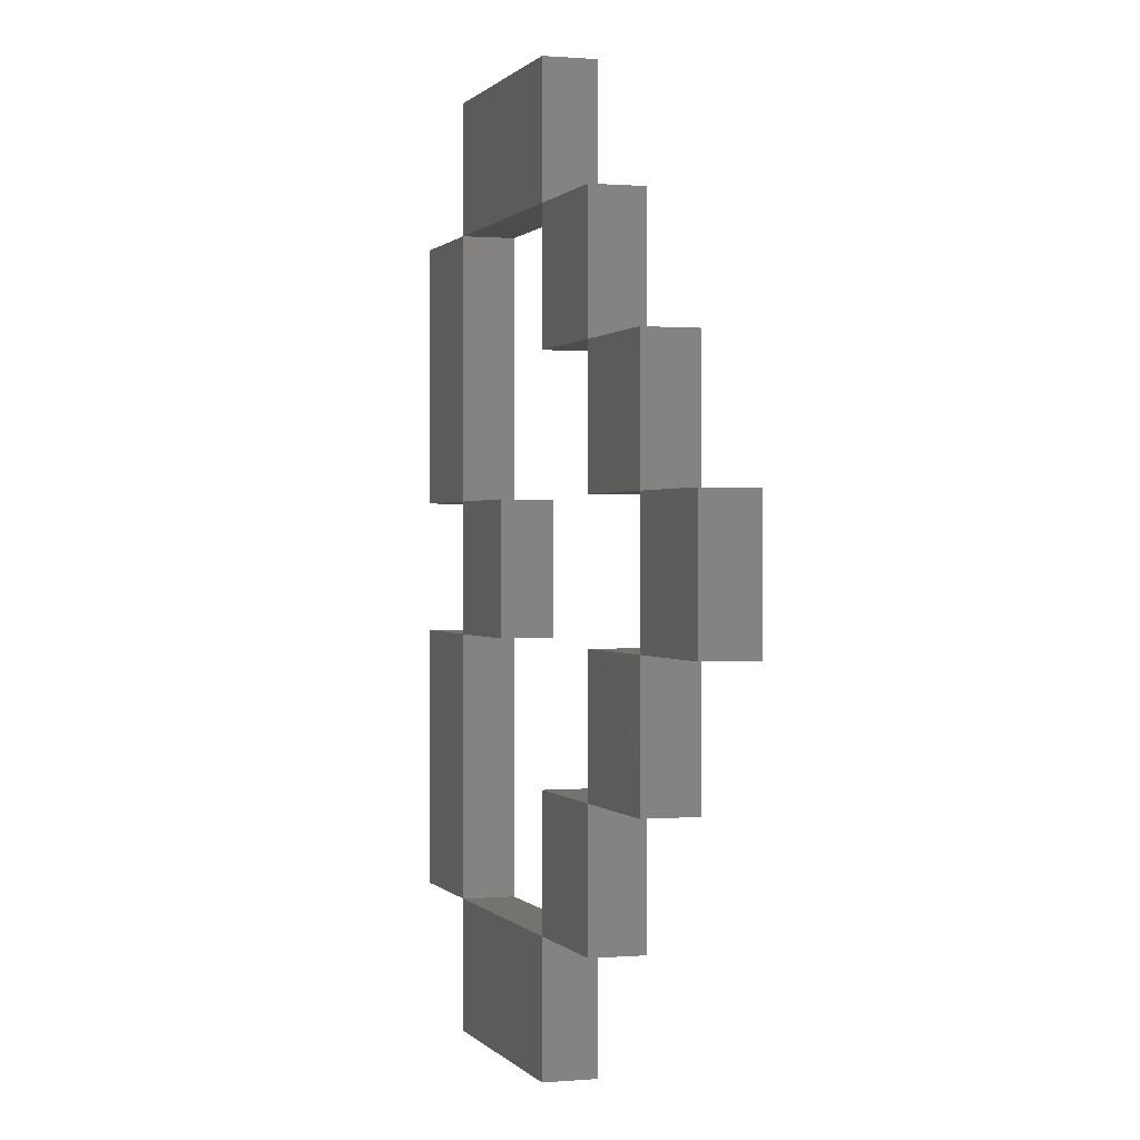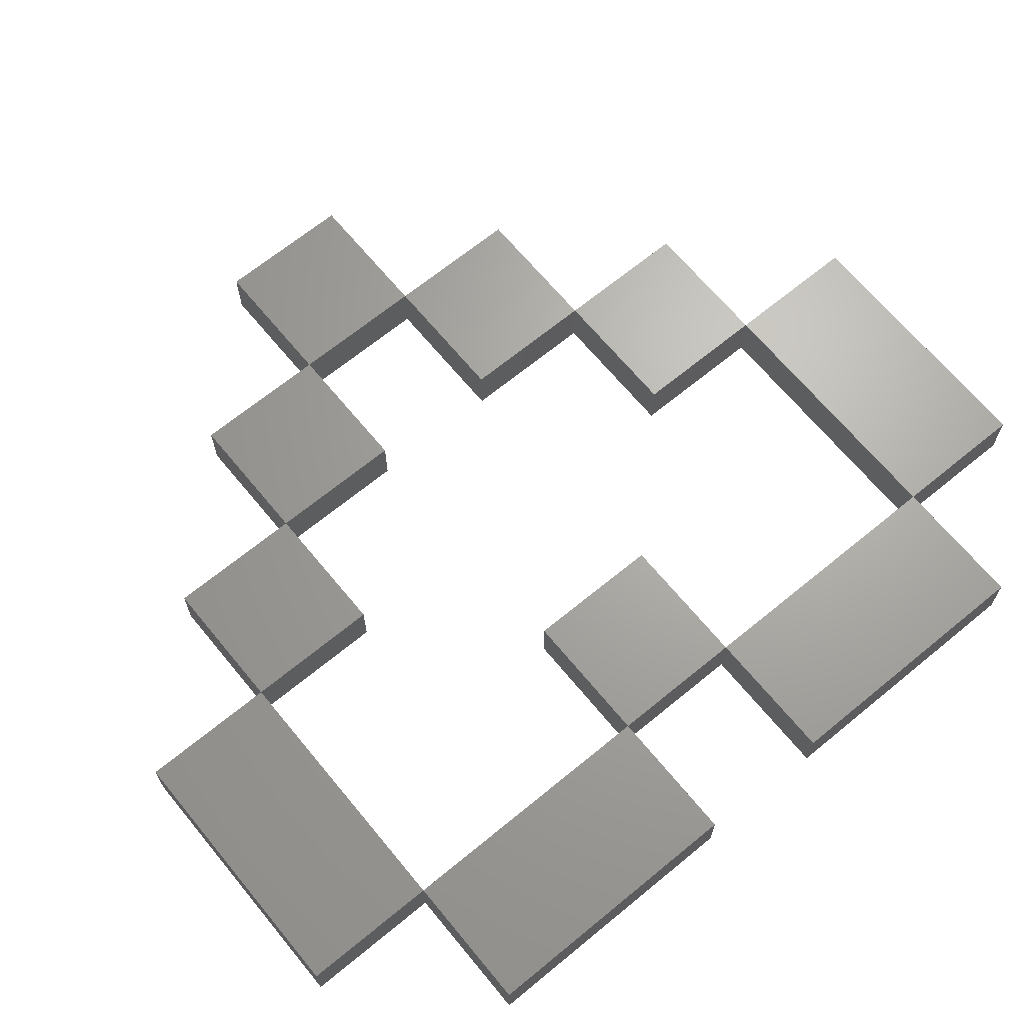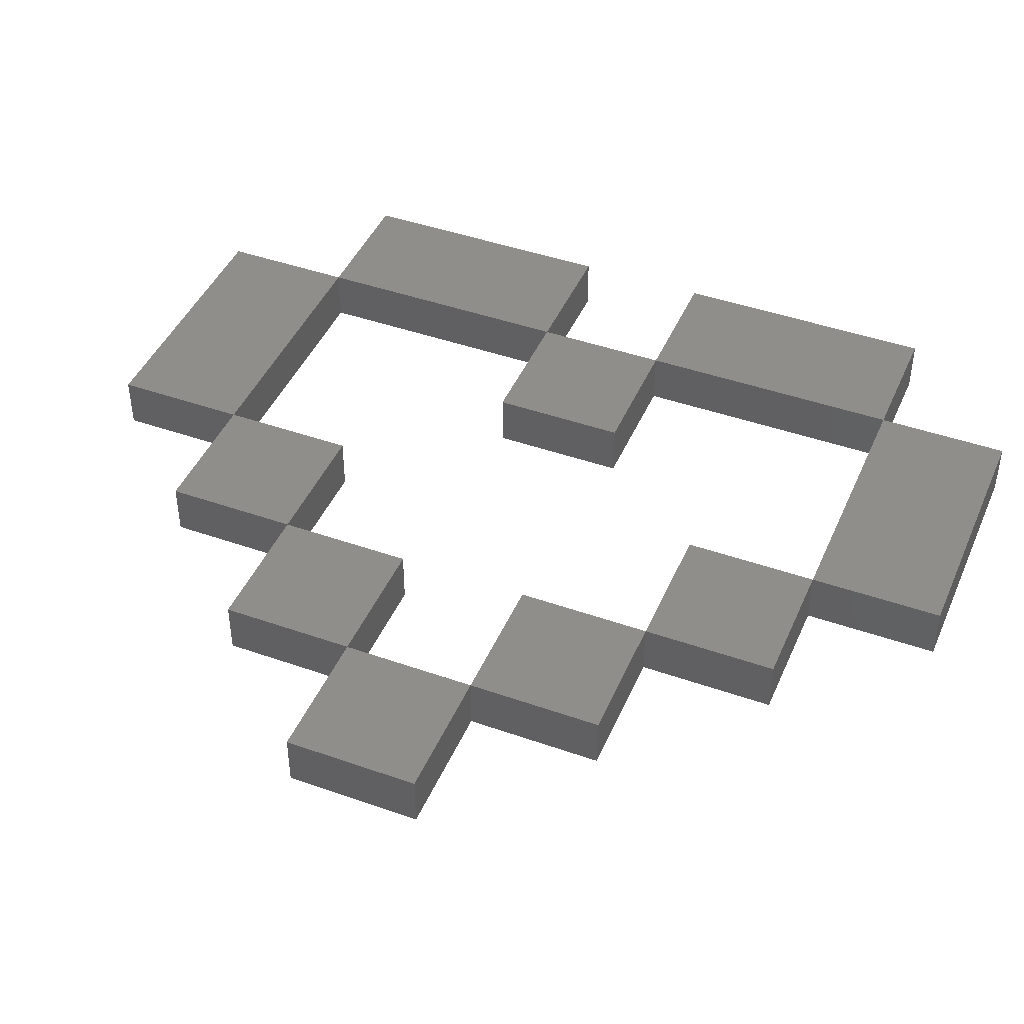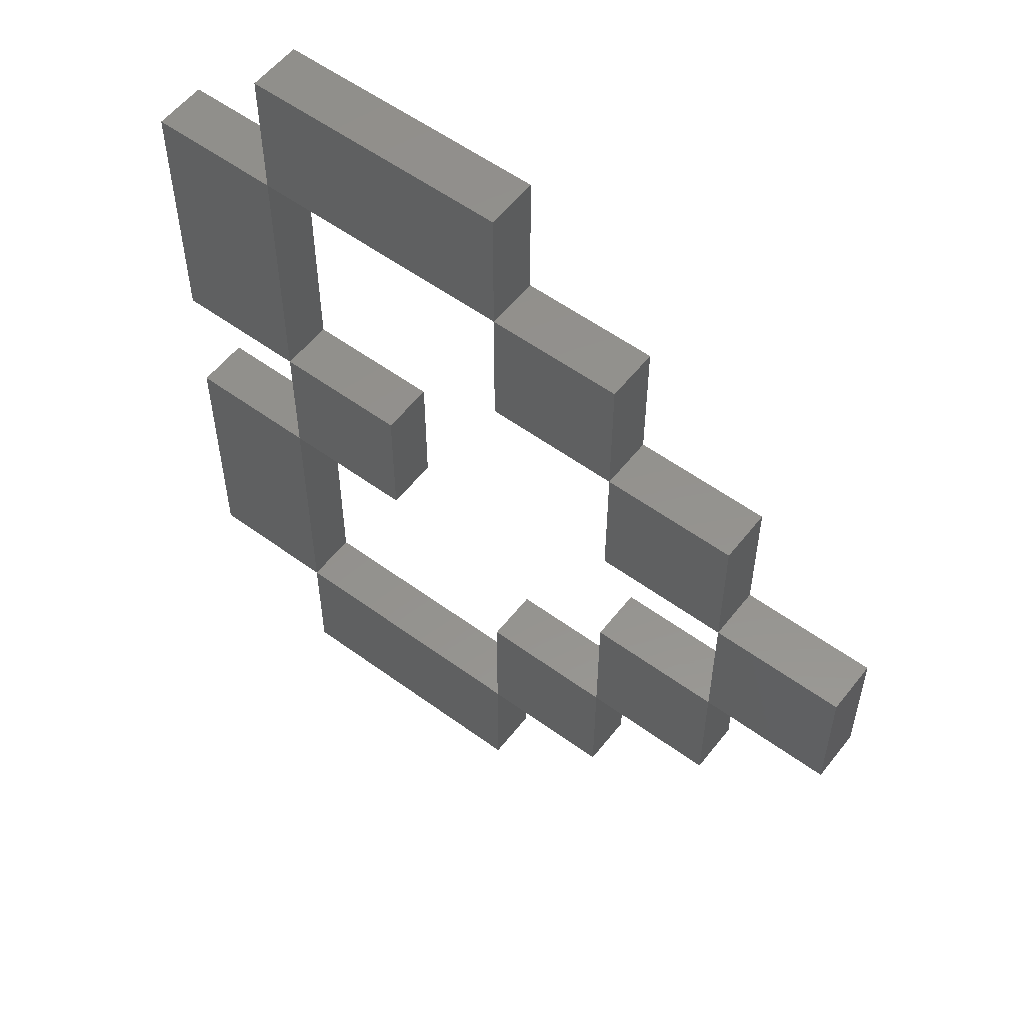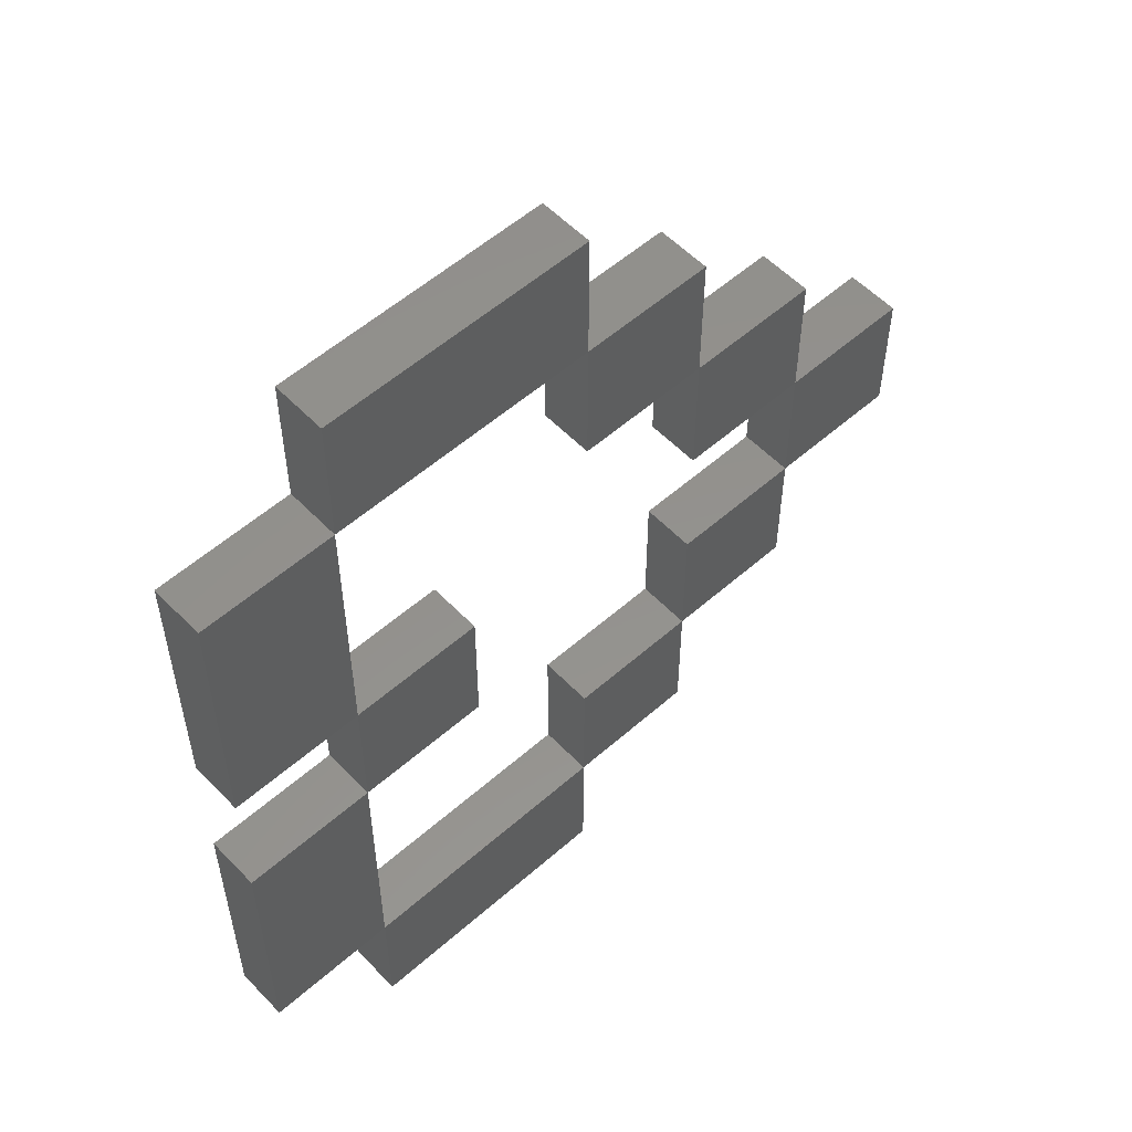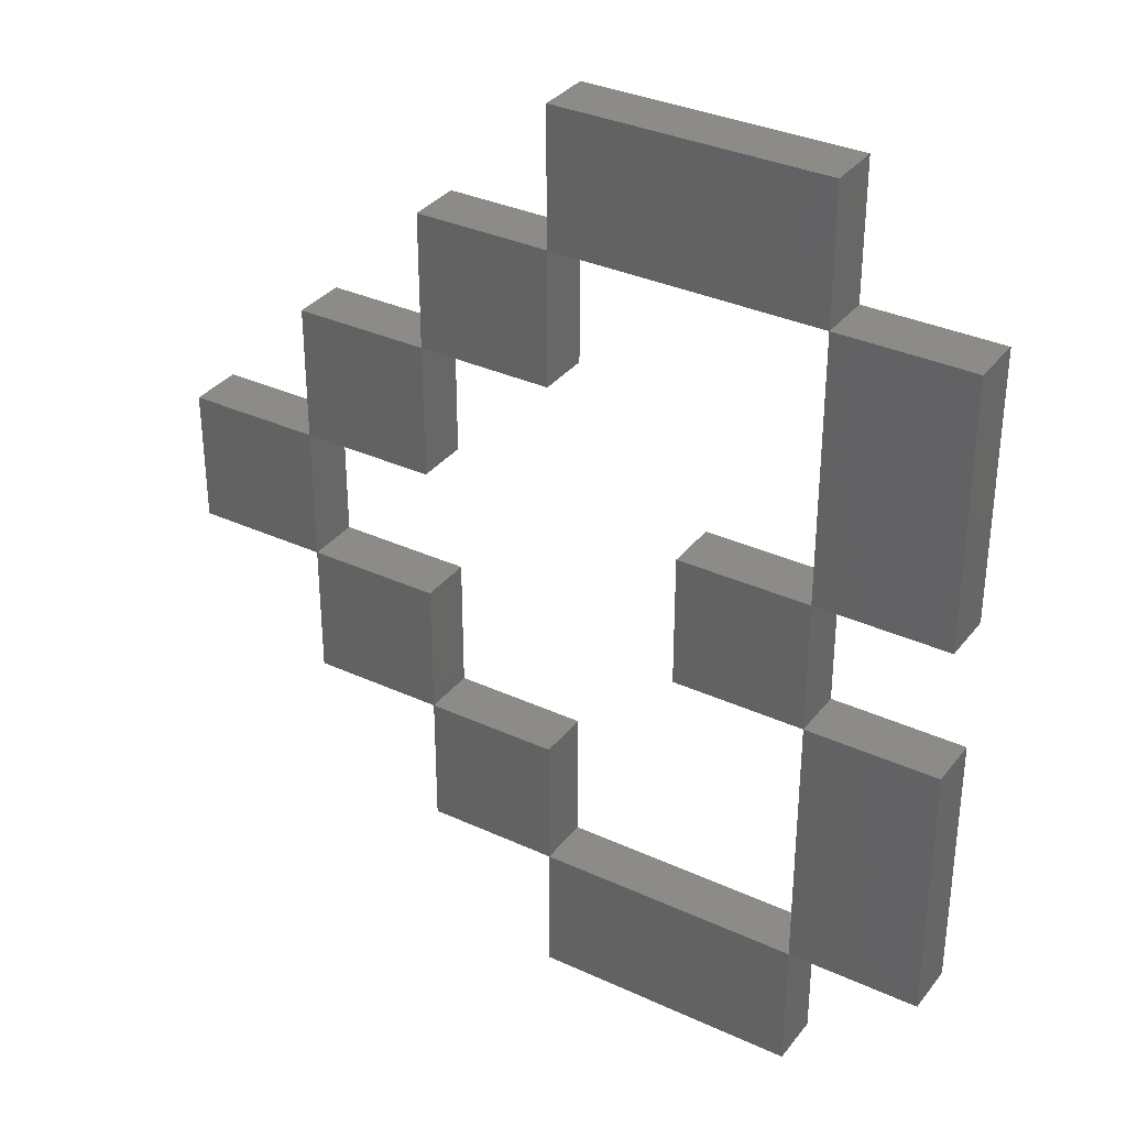
<metadata>
{"format":"stl","ext":"stl","renderer":"f3d","projection":"perspective","resolution":1024,"background":"white","views":[{"elev":0.5,"azim":72.1,"up":"+Y"},{"elev":67.0,"azim":-129.5,"up":"+Z"},{"elev":43.9,"azim":112.5,"up":"+Z"},{"elev":55.8,"azim":37.5,"up":"+Y"},{"elev":55.4,"azim":-42.8,"up":"+Y"},{"elev":33.9,"azim":-148.0,"up":"+Y"}]}
</metadata>
<code>
# stl→obj: 60 verts, 120 faces
v -20 55 8.882e-15
v -20 50 -8.882e-15
v -20 55 2
v -20 50 2
v -15 55 8.882e-15
v -15 55 2
v -15 50 8.882e-15
v -15 50 2
v -15 60 8.882e-15
v -15 60 2
v -10 60 8.882e-15
v -10 60 2
v -10 55 0
v -10 55 2
v -35 45 0
v -35 55 0
v -35 45 2
v -35 55 2
v -40 45 0
v -40 45 2
v -40 55 8.882e-15
v -40 55 2
v -25 50 -8.882e-15
v -25 45 0
v -25 50 2
v -25 45 2
v -20 45 -8.882e-15
v -20 45 2
v -25 40 0
v -25 40 2
v -35 40 0
v -35 40 2
v -30 60 8.882e-15
v -35 60 0
v -30 60 2
v -35 60 2
v -30 55 8.882e-15
v -30 55 2
v -35 70 0
v -35 70 2
v -40 60 8.882e-15
v -40 60 2
v -40 70 0
v -40 70 2
v -15 65 8.882e-15
v -20 65 -8.882e-15
v -15 65 2
v -20 65 2
v -20 60 8.882e-15
v -20 60 2
v -25 70 0
v -25 70 2
v -35 75 0
v -35 75 2
v -25 75 0
v -25 75 2
v -25 65 -8.882e-15
v -25 65 2
v -20 70 -8.882e-15
v -20 70 2
f 1 2 3
f 3 2 4
f 5 1 6
f 6 1 3
f 7 5 8
f 8 5 6
f 2 7 4
f 4 7 8
f 4 8 3
f 3 8 6
f 7 2 5
f 5 2 1
f 9 5 10
f 10 5 6
f 11 9 12
f 12 9 10
f 13 11 14
f 14 11 12
f 5 13 6
f 6 13 14
f 6 14 10
f 10 14 12
f 13 5 11
f 11 5 9
f 15 16 17
f 17 16 18
f 19 15 20
f 20 15 17
f 21 19 22
f 22 19 20
f 16 21 18
f 18 21 22
f 18 22 17
f 17 22 20
f 21 16 19
f 19 16 15
f 23 24 25
f 25 24 26
f 2 23 4
f 4 23 25
f 27 2 28
f 28 2 4
f 24 27 26
f 26 27 28
f 26 28 25
f 25 28 4
f 27 24 2
f 2 24 23
f 24 15 26
f 26 15 17
f 29 24 30
f 30 24 26
f 31 29 32
f 32 29 30
f 15 31 17
f 17 31 32
f 32 30 17
f 17 30 26
f 15 24 31
f 31 24 29
f 33 34 35
f 35 34 36
f 37 33 38
f 38 33 35
f 16 37 18
f 18 37 38
f 34 16 36
f 36 16 18
f 18 38 36
f 36 38 35
f 34 33 16
f 16 33 37
f 34 39 36
f 36 39 40
f 41 34 42
f 42 34 36
f 43 41 44
f 44 41 42
f 39 43 40
f 40 43 44
f 40 44 36
f 36 44 42
f 43 39 41
f 41 39 34
f 45 46 47
f 47 46 48
f 9 45 10
f 10 45 47
f 49 9 50
f 50 9 10
f 46 49 48
f 48 49 50
f 50 10 48
f 48 10 47
f 46 45 49
f 49 45 9
f 39 51 40
f 40 51 52
f 53 39 54
f 54 39 40
f 55 53 56
f 56 53 54
f 51 55 52
f 52 55 56
f 56 54 52
f 52 54 40
f 51 39 55
f 55 39 53
f 51 57 52
f 52 57 58
f 59 51 60
f 60 51 52
f 46 59 48
f 48 59 60
f 57 46 58
f 58 46 48
f 58 48 52
f 52 48 60
f 46 57 59
f 59 57 51

</code>
